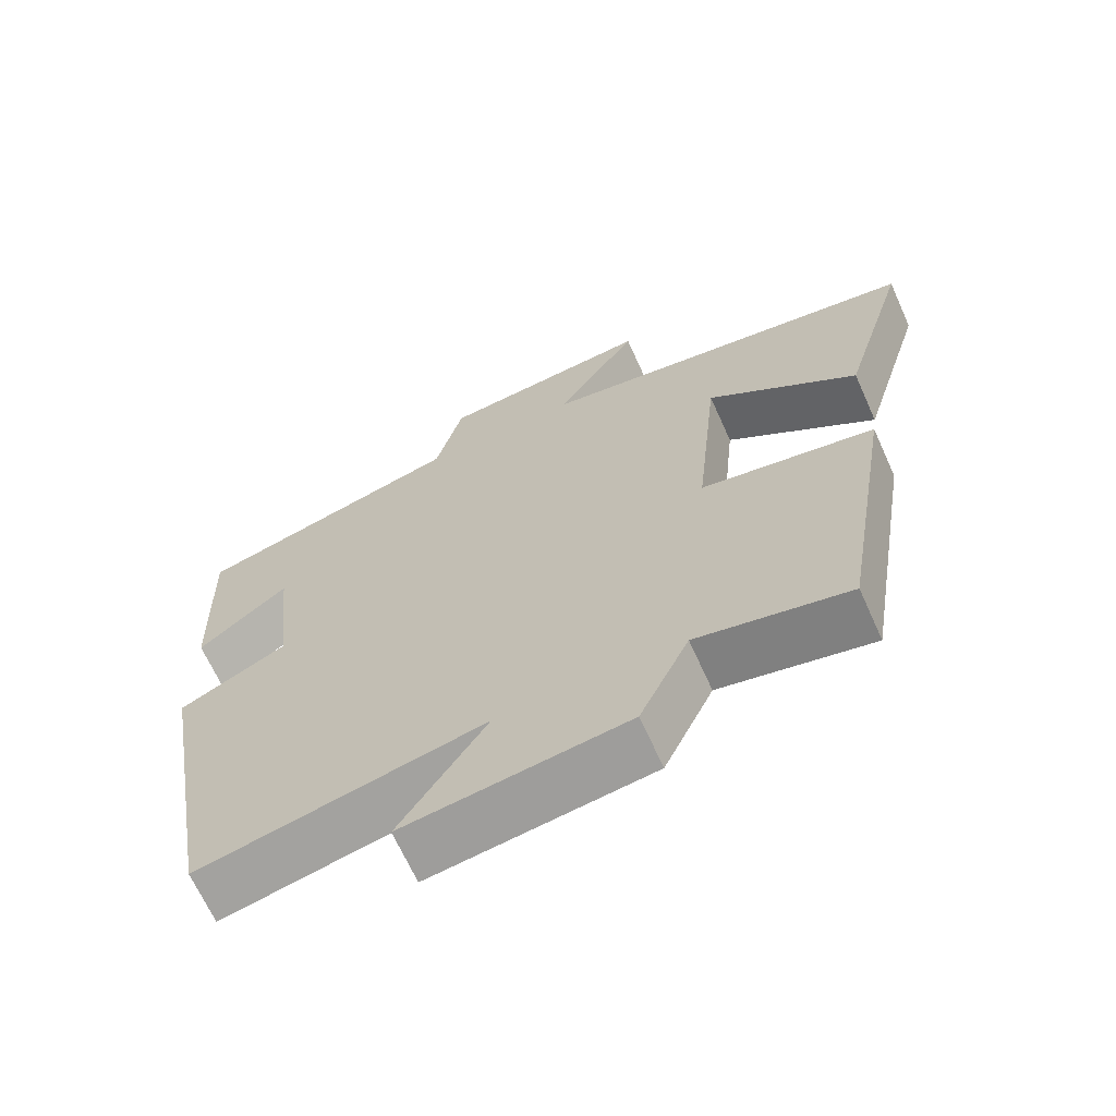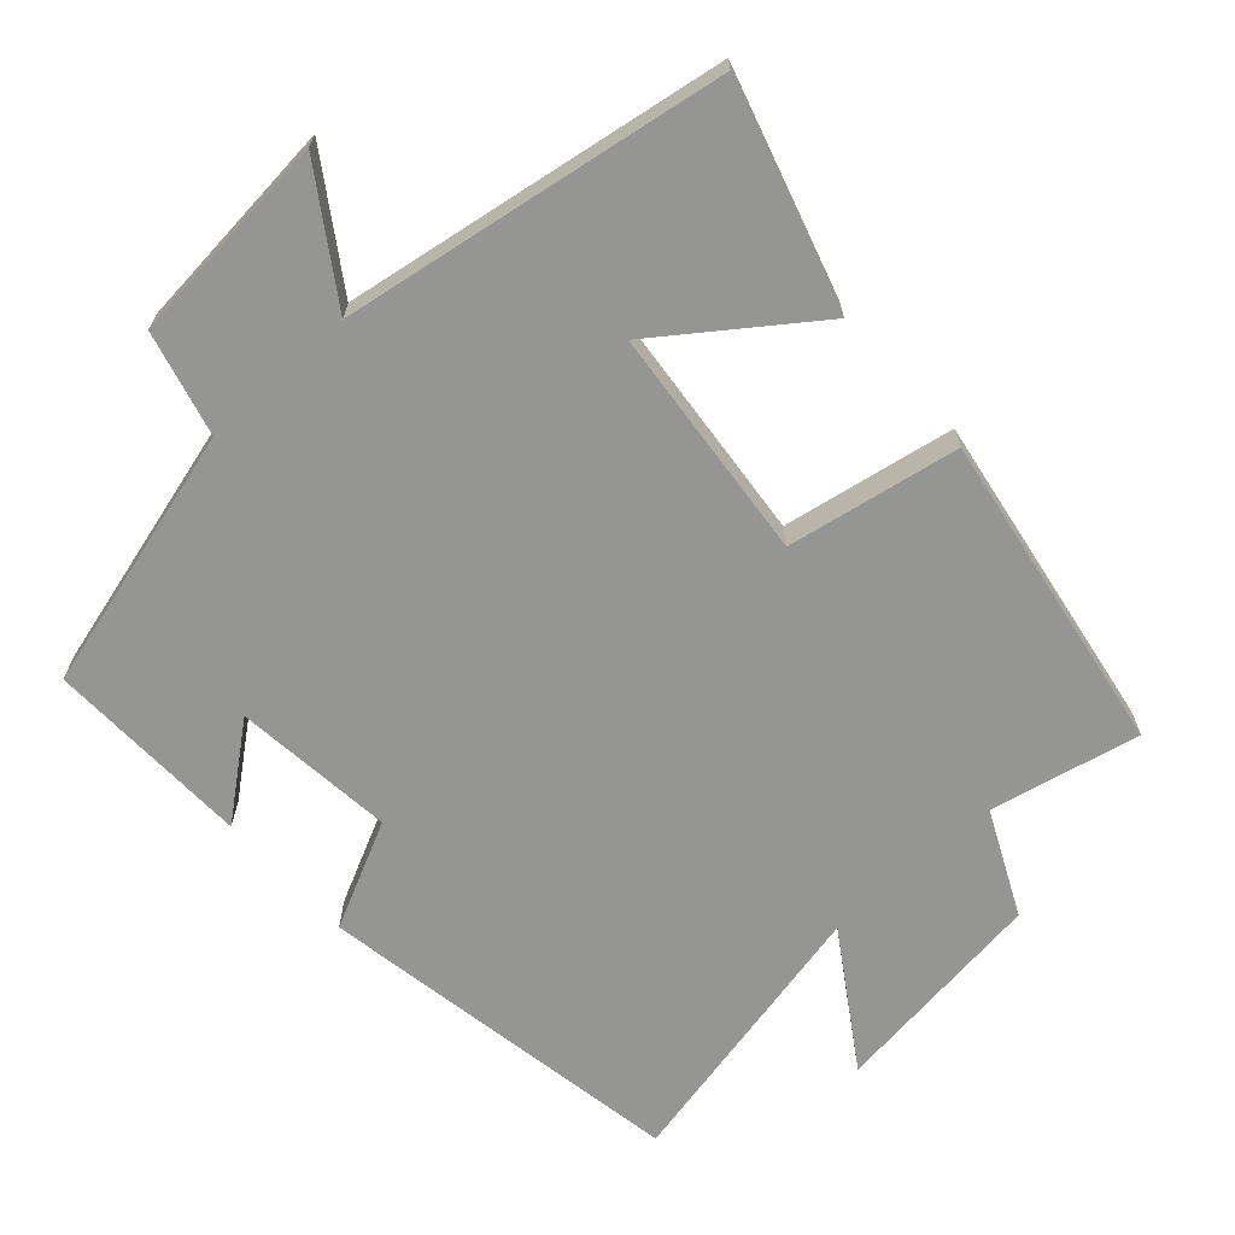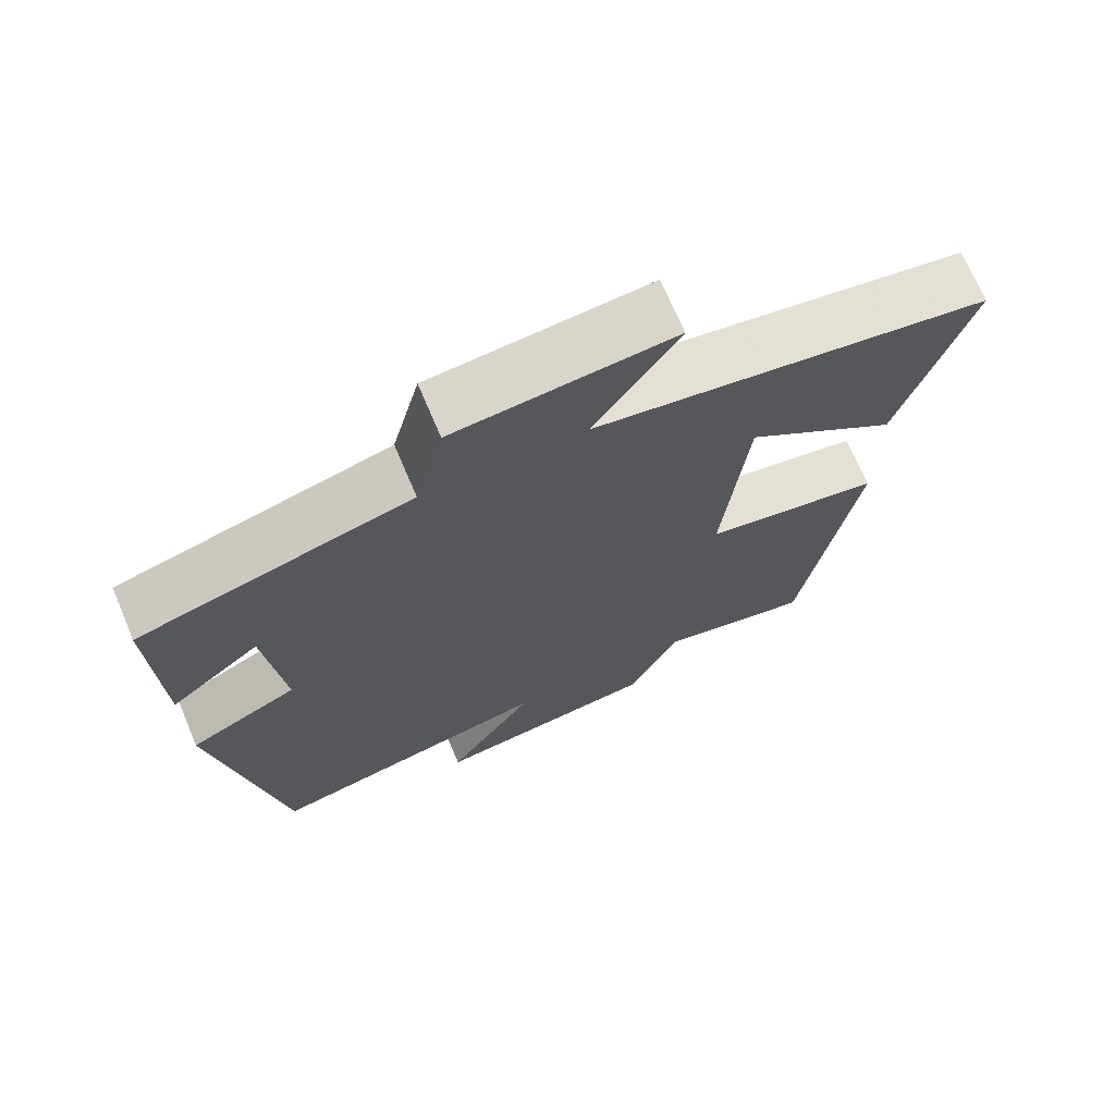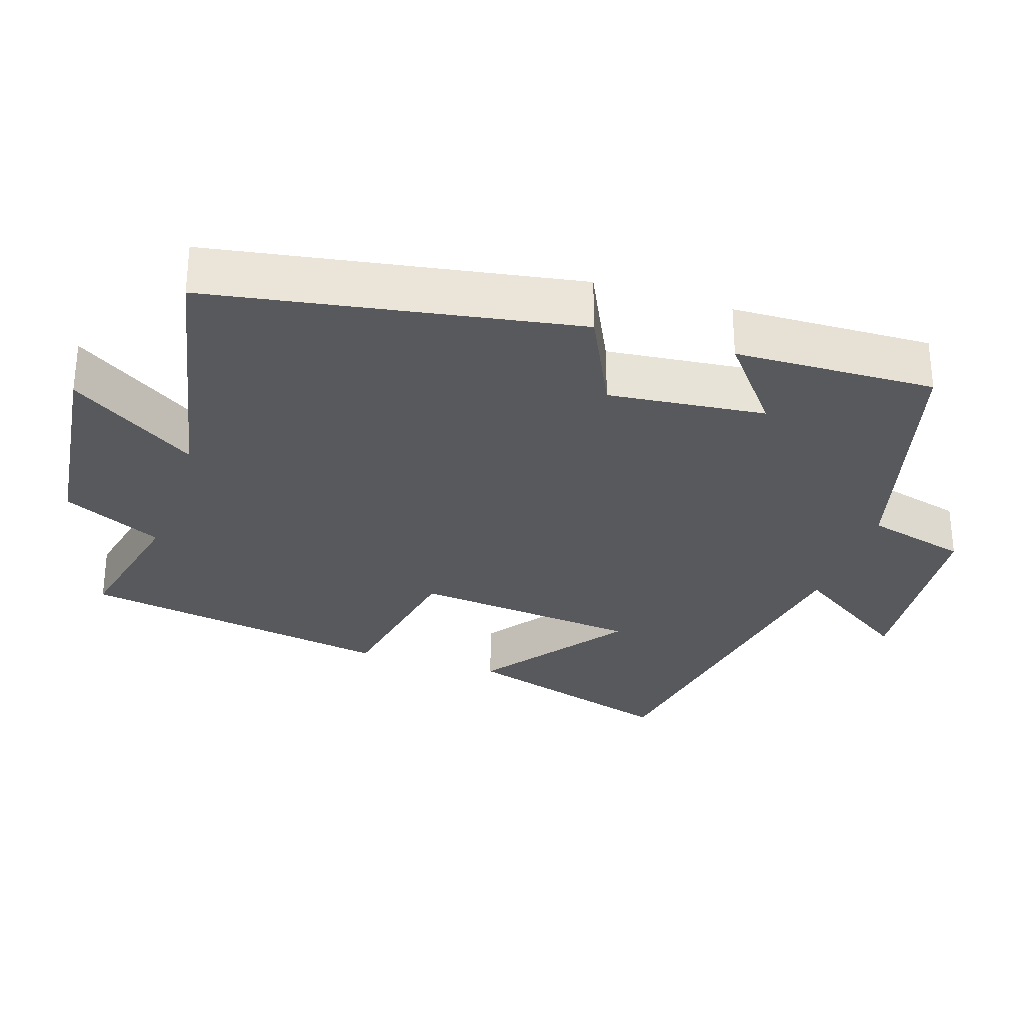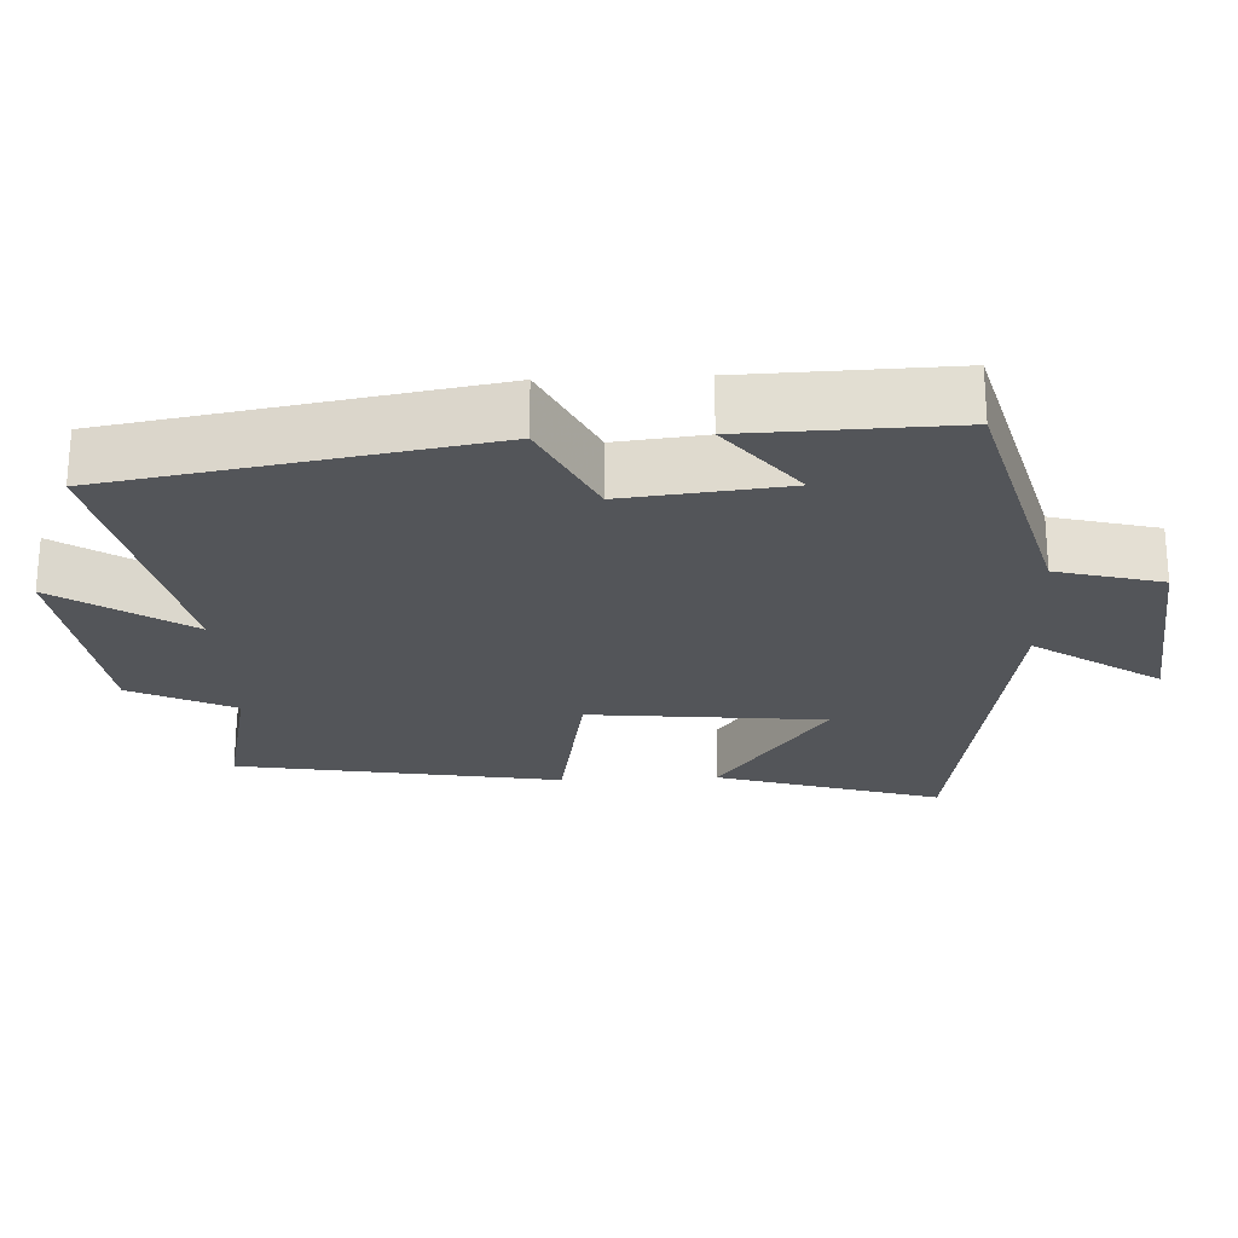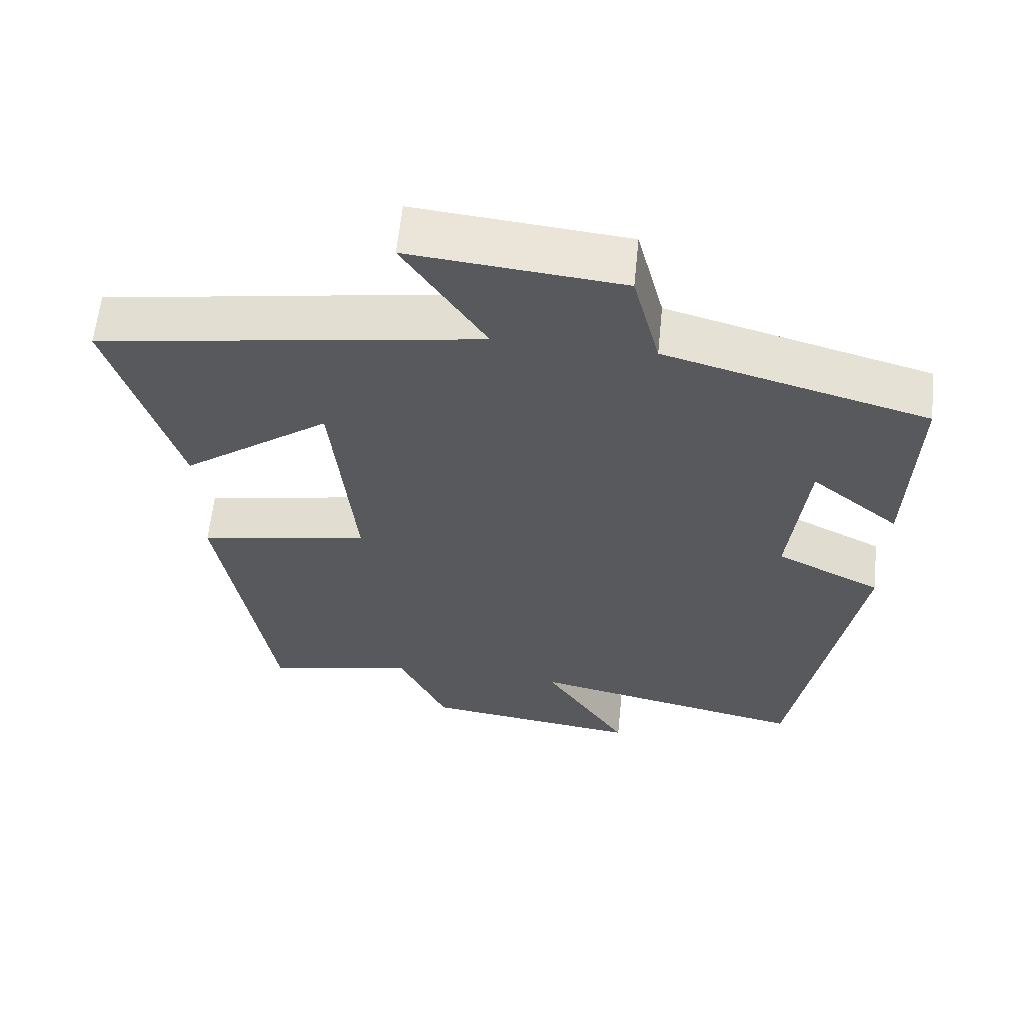
<metadata>
{"format":"obj","ext":"obj","renderer":"f3d","projection":"perspective","resolution":1024,"background":"white","views":[{"elev":-67.2,"azim":24.3,"up":"+Z"},{"elev":-67.3,"azim":42.1,"up":"+Y"},{"elev":70.4,"azim":-22.9,"up":"+Z"},{"elev":-29.7,"azim":-108.3,"up":"+Y"},{"elev":-24.2,"azim":-87.4,"up":"+Y"},{"elev":60.6,"azim":-174.2,"up":"+Z"}]}
</metadata>
<code>
v -0.509 0.07 0.402
v -0.148 0.07 0.5
v -0.111 0.07 0.643
v 0.179 0.07 0.671
v 0.066 0.07 0.5
v 0.592 0.07 0.416
v 0.5 0.07 0.11
v 0.296 0.07 0.259
v 0.264 0.07 -0.061
v 0.5 0.07 -0.104
v 0.427 0.07 -0.545
v 0.222 0.07 -0.5
v 0.155 0.07 -0.641
v -0.145 0.07 -0.679
v -0.028 0.07 -0.5
v -0.412 0.07 -0.581
v -0.5 0.07 -0.073
v -0.355 0.07 -0.002
v -0.379 0.07 0.218
v -0.5 0.07 0.121
v -0.509 0 0.402
v -0.148 0 0.5
v -0.111 0 0.643
v 0.179 0 0.671
v 0.066 0 0.5
v 0.592 0 0.416
v 0.5 0 0.11
v 0.296 0 0.259
v 0.264 0 -0.061
v 0.5 0 -0.104
v 0.427 0 -0.545
v 0.222 0 -0.5
v 0.155 0 -0.641
v -0.145 0 -0.679
v -0.028 0 -0.5
v -0.412 0 -0.581
v -0.5 0 -0.073
v -0.355 0 -0.002
v -0.379 0 0.218
v -0.5 0 0.121
f 19 20 1 2
f 18 19 2
f 15 16 17 18
f 15 18 2
f 12 13 14 15
f 12 15 2 3
f 9 10 11 12
f 9 12 3
f 8 9 3
f 5 6 7 8
f 5 8 3
f 3 4 5
f 22 21 40 39
f 22 39 38
f 38 37 36 35
f 22 38 35
f 35 34 33 32
f 23 22 35 32
f 32 31 30 29
f 23 32 29
f 23 29 28
f 28 27 26 25
f 23 28 25
f 25 24 23
f 1 21 22 2
f 2 22 23 3
f 3 23 24 4
f 4 24 25 5
f 5 25 26 6
f 6 26 27 7
f 7 27 28 8
f 8 28 29 9
f 9 29 30 10
f 10 30 31 11
f 11 31 32 12
f 12 32 33 13
f 13 33 34 14
f 14 34 35 15
f 15 35 36 16
f 16 36 37 17
f 17 37 38 18
f 18 38 39 19
f 19 39 40 20
f 20 40 21 1

</code>
